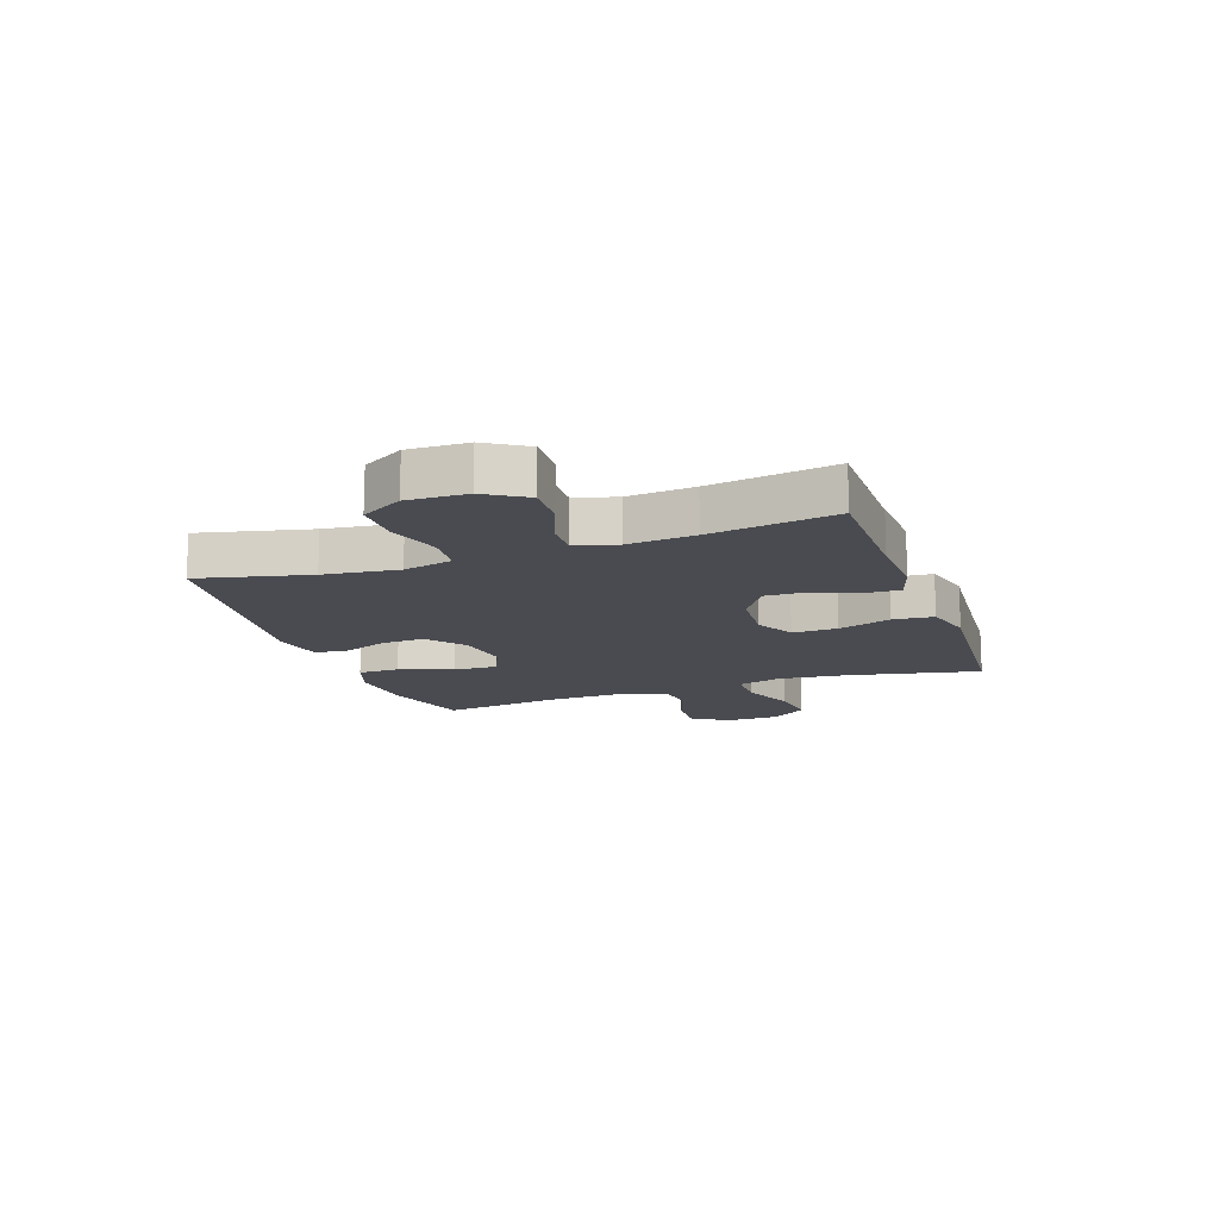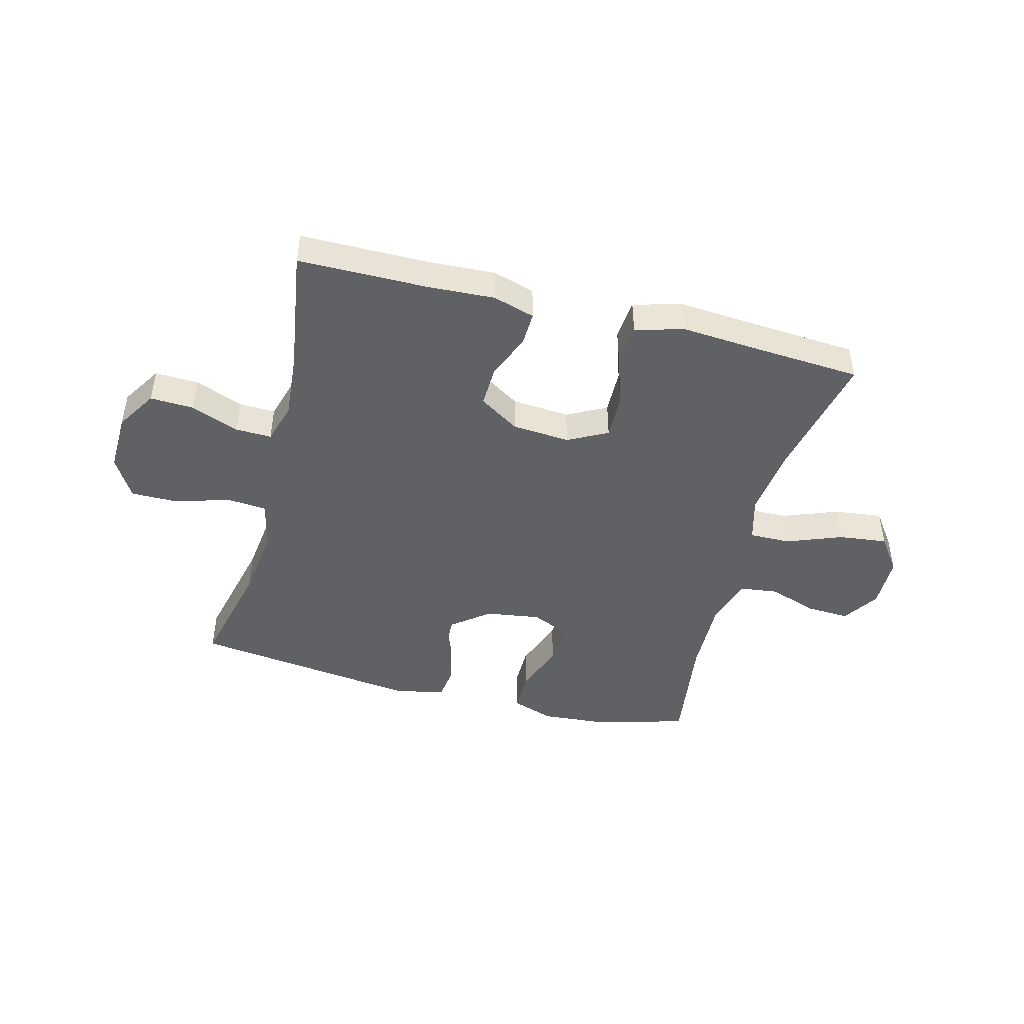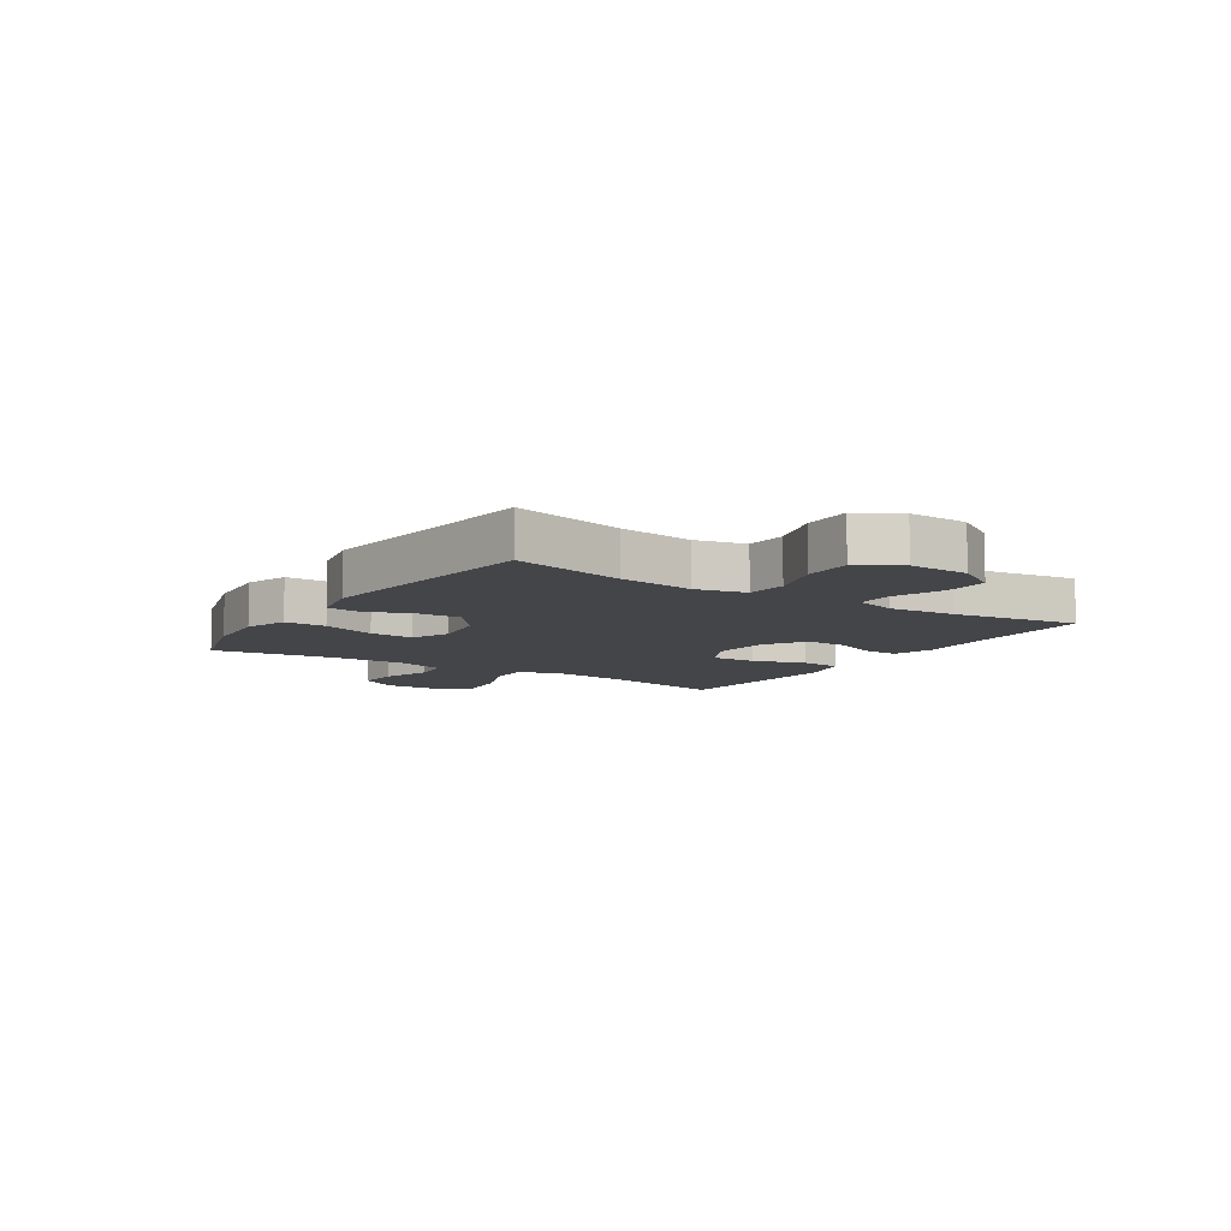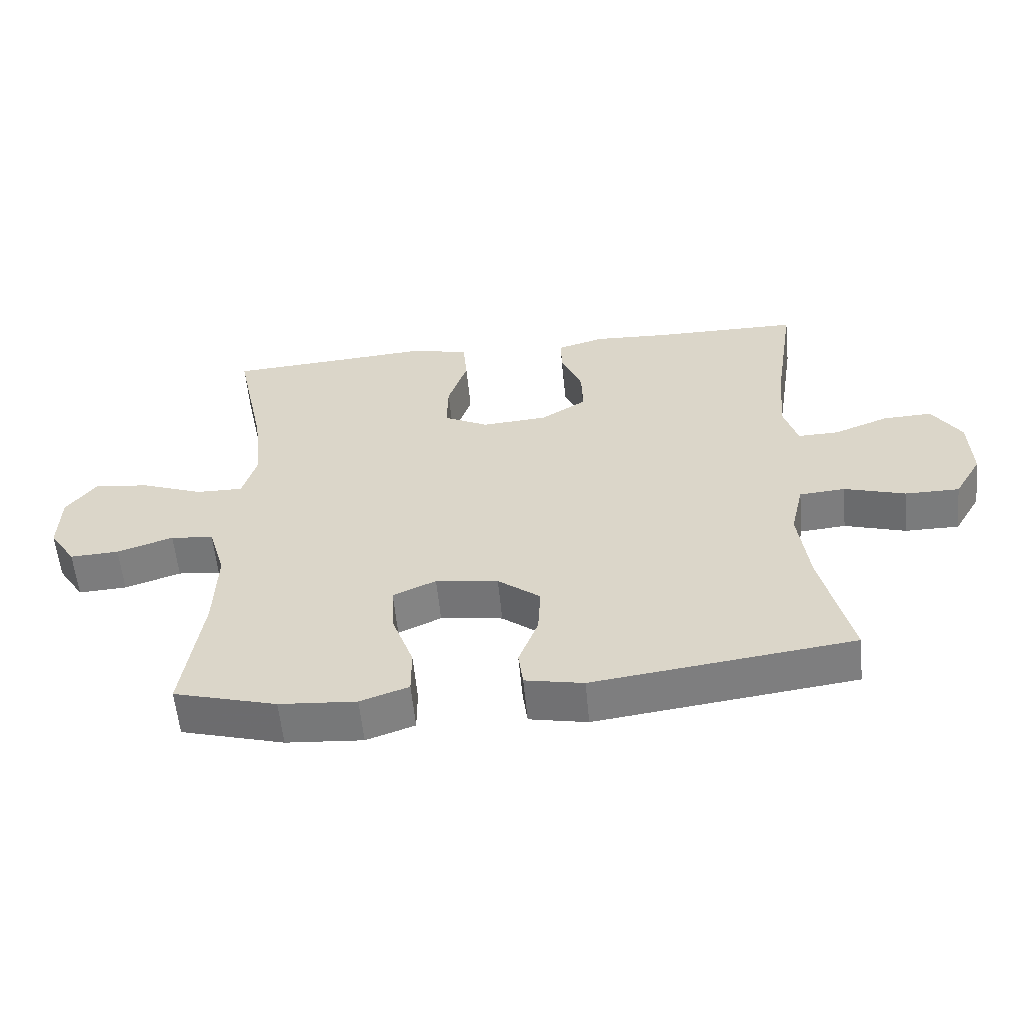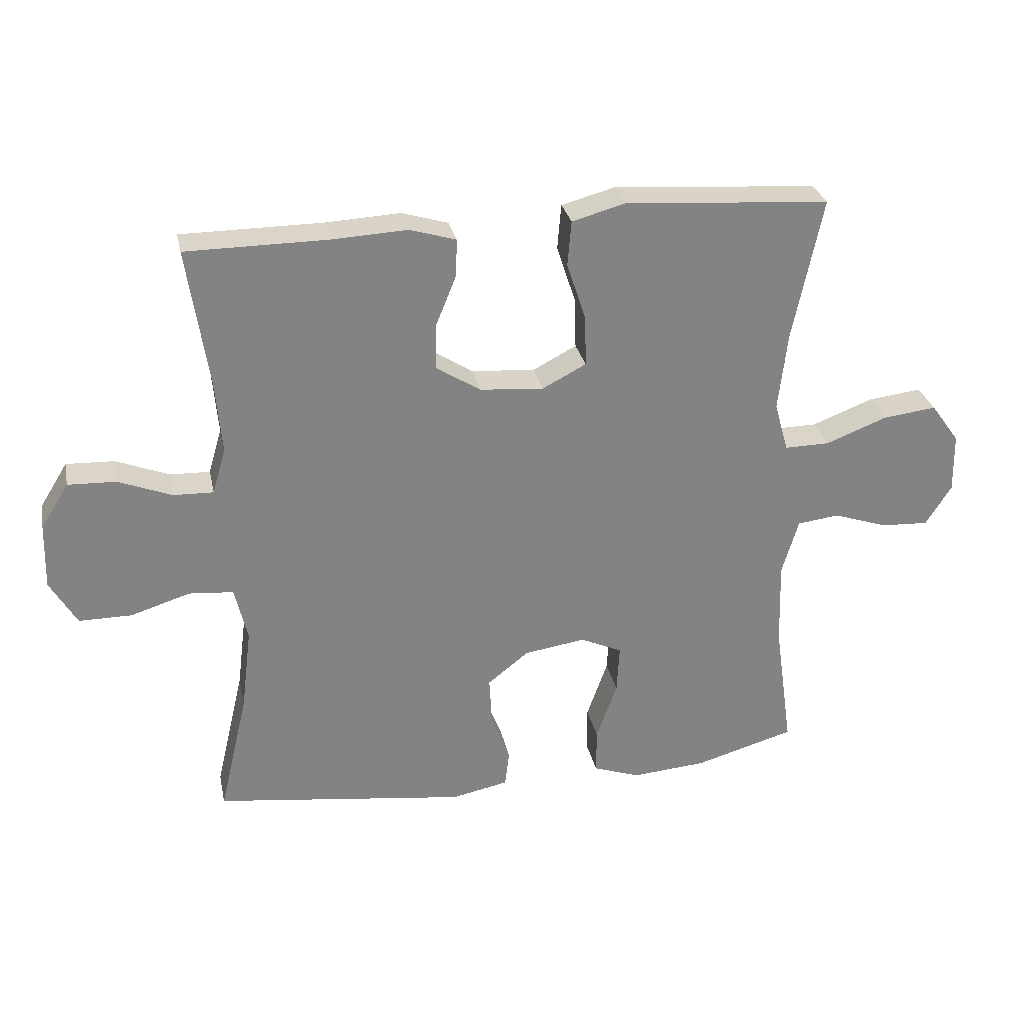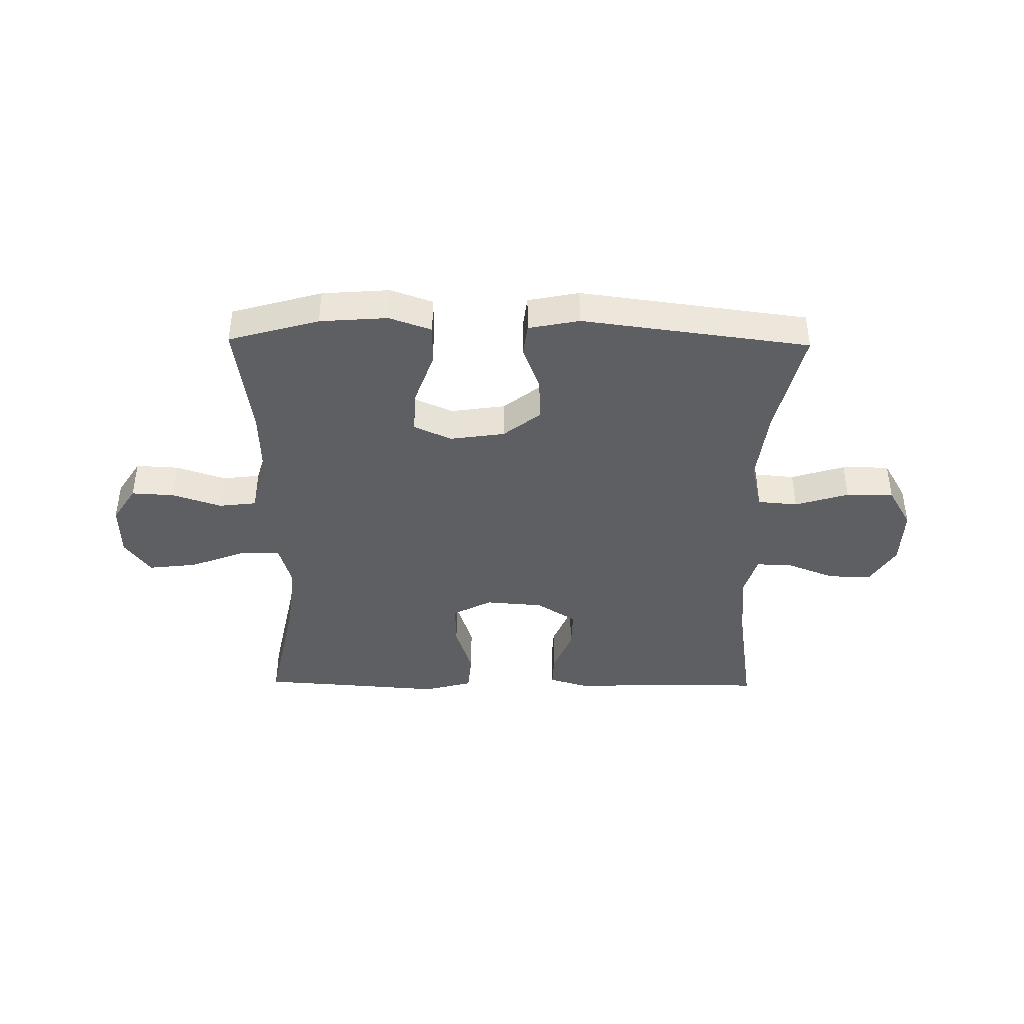
<metadata>
{"format":"obj","ext":"obj","renderer":"f3d","projection":"perspective","resolution":1024,"background":"white","views":[{"elev":-14.5,"azim":-70.7,"up":"+Y"},{"elev":-45.5,"azim":-14.5,"up":"+Y"},{"elev":-8.9,"azim":-122.9,"up":"+Y"},{"elev":-58.3,"azim":-174.5,"up":"+Z"},{"elev":29.1,"azim":-11.8,"up":"+Z"},{"elev":-41.0,"azim":179.2,"up":"+Y"}]}
</metadata>
<code>
v 0.5 0.07 -0.5
v 0.342 0.07 -0.545
v 0.224 0.07 -0.554
v 0.15 0.07 -0.528
v 0.15 0.07 -0.456
v 0.183 0.07 -0.363
v 0.187 0.07 -0.287
v 0.121 0.07 -0.257
v 0.025 0.07 -0.271
v -0.04 0.07 -0.322
v -0.036 0.07 -0.398
v -0.006 0.07 -0.477
v -0.013 0.07 -0.534
v -0.102 0.07 -0.552
v -0.5 0.07 -0.5
v -0.455 0.07 -0.307
v -0.439 0.07 -0.177
v -0.459 0.07 -0.091
v -0.529 0.07 -0.085
v -0.623 0.07 -0.114
v -0.706 0.07 -0.114
v -0.748 0.07 -0.042
v -0.745 0.07 0.061
v -0.701 0.07 0.132
v -0.625 0.07 0.129
v -0.541 0.07 0.096
v -0.478 0.07 0.094
v -0.457 0.07 0.166
v -0.467 0.07 0.282
v -0.5 0.07 0.5
v -0.275 0.07 0.501
v -0.159 0.07 0.507
v -0.086 0.07 0.485
v -0.088 0.07 0.426
v -0.12 0.07 0.347
v -0.122 0.07 0.275
v -0.052 0.07 0.23
v 0.049 0.07 0.222
v 0.118 0.07 0.258
v 0.116 0.07 0.337
v 0.086 0.07 0.429
v 0.092 0.07 0.5
v 0.178 0.07 0.523
v 0.31 0.07 0.513
v 0.5 0.07 0.5
v 0.453 0.07 0.274
v 0.439 0.07 0.151
v 0.461 0.07 0.073
v 0.533 0.07 0.074
v 0.629 0.07 0.111
v 0.714 0.07 0.121
v 0.759 0.07 0.059
v 0.761 0.07 -0.035
v 0.72 0.07 -0.099
v 0.645 0.07 -0.095
v 0.559 0.07 -0.066
v 0.493 0.07 -0.074
v 0.467 0.07 -0.162
v 0.471 0.07 -0.296
v 0.5 0 -0.5
v 0.342 0 -0.545
v 0.224 0 -0.554
v 0.15 0 -0.528
v 0.15 0 -0.456
v 0.183 0 -0.363
v 0.187 0 -0.287
v 0.121 0 -0.257
v 0.025 0 -0.271
v -0.04 0 -0.322
v -0.036 0 -0.398
v -0.006 0 -0.477
v -0.013 0 -0.534
v -0.102 0 -0.552
v -0.5 0 -0.5
v -0.455 0 -0.307
v -0.439 0 -0.177
v -0.459 0 -0.091
v -0.529 0 -0.085
v -0.623 0 -0.114
v -0.706 0 -0.114
v -0.748 0 -0.042
v -0.745 0 0.061
v -0.701 0 0.132
v -0.625 0 0.129
v -0.541 0 0.096
v -0.478 0 0.094
v -0.457 0 0.166
v -0.467 0 0.282
v -0.5 0 0.5
v -0.275 0 0.501
v -0.159 0 0.507
v -0.086 0 0.485
v -0.088 0 0.426
v -0.12 0 0.347
v -0.122 0 0.275
v -0.052 0 0.23
v 0.049 0 0.222
v 0.118 0 0.258
v 0.116 0 0.337
v 0.086 0 0.429
v 0.092 0 0.5
v 0.178 0 0.523
v 0.31 0 0.513
v 0.5 0 0.5
v 0.453 0 0.274
v 0.439 0 0.151
v 0.461 0 0.073
v 0.533 0 0.074
v 0.629 0 0.111
v 0.714 0 0.121
v 0.759 0 0.059
v 0.761 0 -0.035
v 0.72 0 -0.099
v 0.645 0 -0.095
v 0.559 0 -0.066
v 0.493 0 -0.074
v 0.467 0 -0.162
v 0.471 0 -0.296
f 53 54 55 56
f 53 56 57
f 52 53 57
f 49 50 51 52
f 48 49 52 57
f 47 48 57 58
f 44 45 46
f 44 46 47
f 40 41 42 43
f 39 40 43 44
f 32 33 34 35
f 31 32 35 36
f 29 30 31 36
f 28 29 36 37
f 23 24 25 26
f 23 26 27
f 22 23 27
f 19 20 21 22
f 18 19 22 27
f 17 18 27 28
f 13 14 15 16
f 11 12 13 16
f 10 11 16 17
f 9 10 17 28
f 3 4 5 6
f 3 6 7
f 59 1 2 3
f 59 3 7
f 58 59 7 8
f 39 44 47 58
f 38 39 58 8
f 28 37 38
f 8 9 28 38
f 115 114 113 112
f 116 115 112
f 116 112 111
f 111 110 109 108
f 116 111 108 107
f 117 116 107 106
f 105 104 103
f 106 105 103
f 102 101 100 99
f 103 102 99 98
f 94 93 92 91
f 95 94 91 90
f 95 90 89 88
f 96 95 88 87
f 85 84 83 82
f 86 85 82
f 86 82 81
f 81 80 79 78
f 86 81 78 77
f 87 86 77 76
f 75 74 73 72
f 75 72 71 70
f 76 75 70 69
f 87 76 69 68
f 65 64 63 62
f 66 65 62
f 62 61 60 118
f 66 62 118
f 67 66 118 117
f 117 106 103 98
f 67 117 98 97
f 97 96 87
f 97 87 68 67
f 1 60 61 2
f 2 61 62 3
f 3 62 63 4
f 4 63 64 5
f 5 64 65 6
f 6 65 66 7
f 7 66 67 8
f 8 67 68 9
f 9 68 69 10
f 10 69 70 11
f 11 70 71 12
f 12 71 72 13
f 13 72 73 14
f 14 73 74 15
f 15 74 75 16
f 16 75 76 17
f 17 76 77 18
f 18 77 78 19
f 19 78 79 20
f 20 79 80 21
f 21 80 81 22
f 22 81 82 23
f 23 82 83 24
f 24 83 84 25
f 25 84 85 26
f 26 85 86 27
f 27 86 87 28
f 28 87 88 29
f 29 88 89 30
f 30 89 90 31
f 31 90 91 32
f 32 91 92 33
f 33 92 93 34
f 34 93 94 35
f 35 94 95 36
f 36 95 96 37
f 37 96 97 38
f 38 97 98 39
f 39 98 99 40
f 40 99 100 41
f 41 100 101 42
f 42 101 102 43
f 43 102 103 44
f 44 103 104 45
f 45 104 105 46
f 46 105 106 47
f 47 106 107 48
f 48 107 108 49
f 49 108 109 50
f 50 109 110 51
f 51 110 111 52
f 52 111 112 53
f 53 112 113 54
f 54 113 114 55
f 55 114 115 56
f 56 115 116 57
f 57 116 117 58
f 58 117 118 59
f 59 118 60 1

</code>
